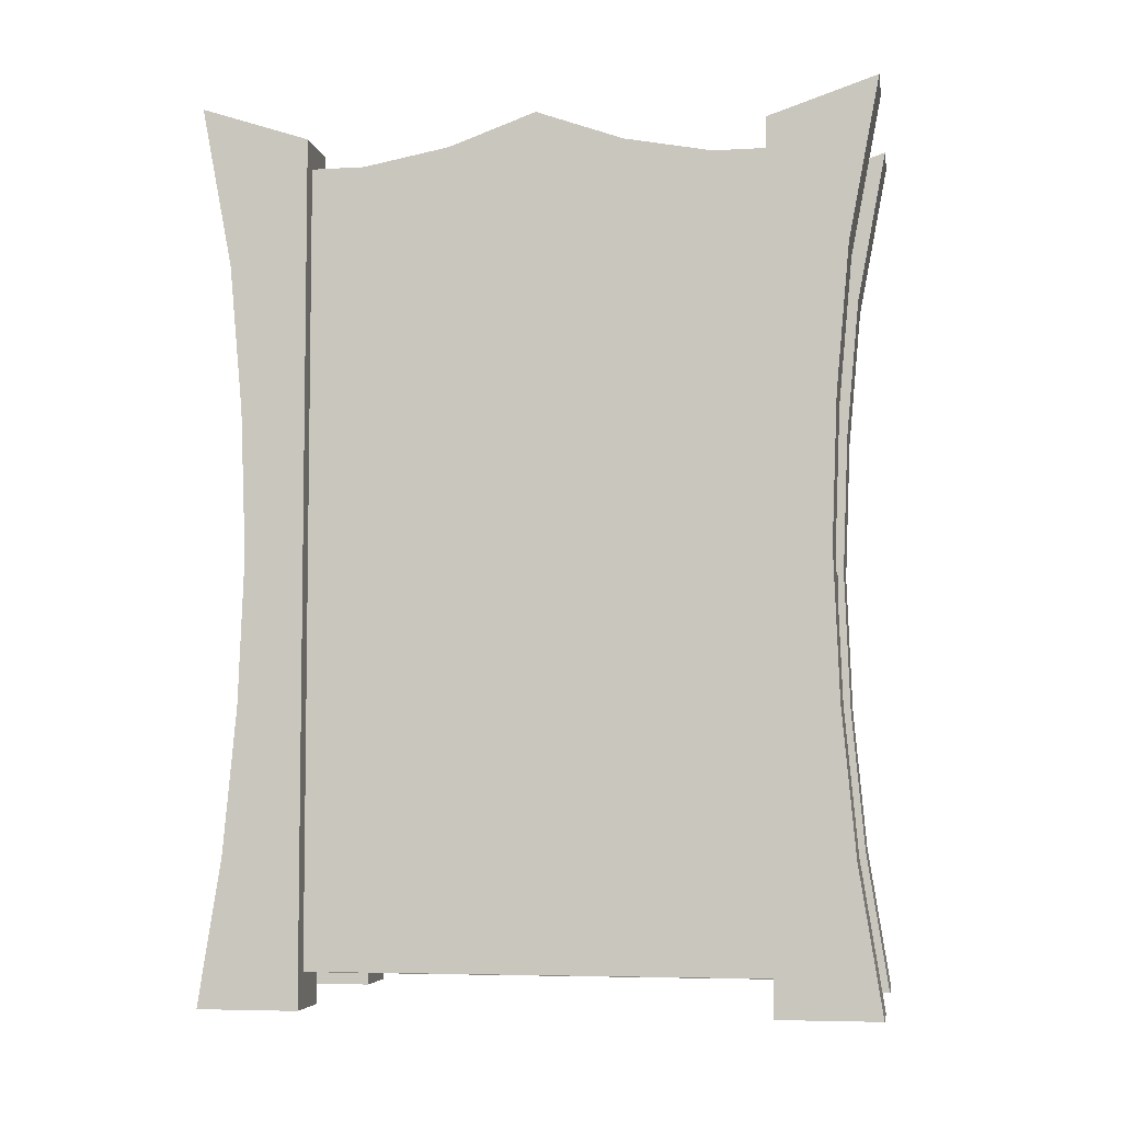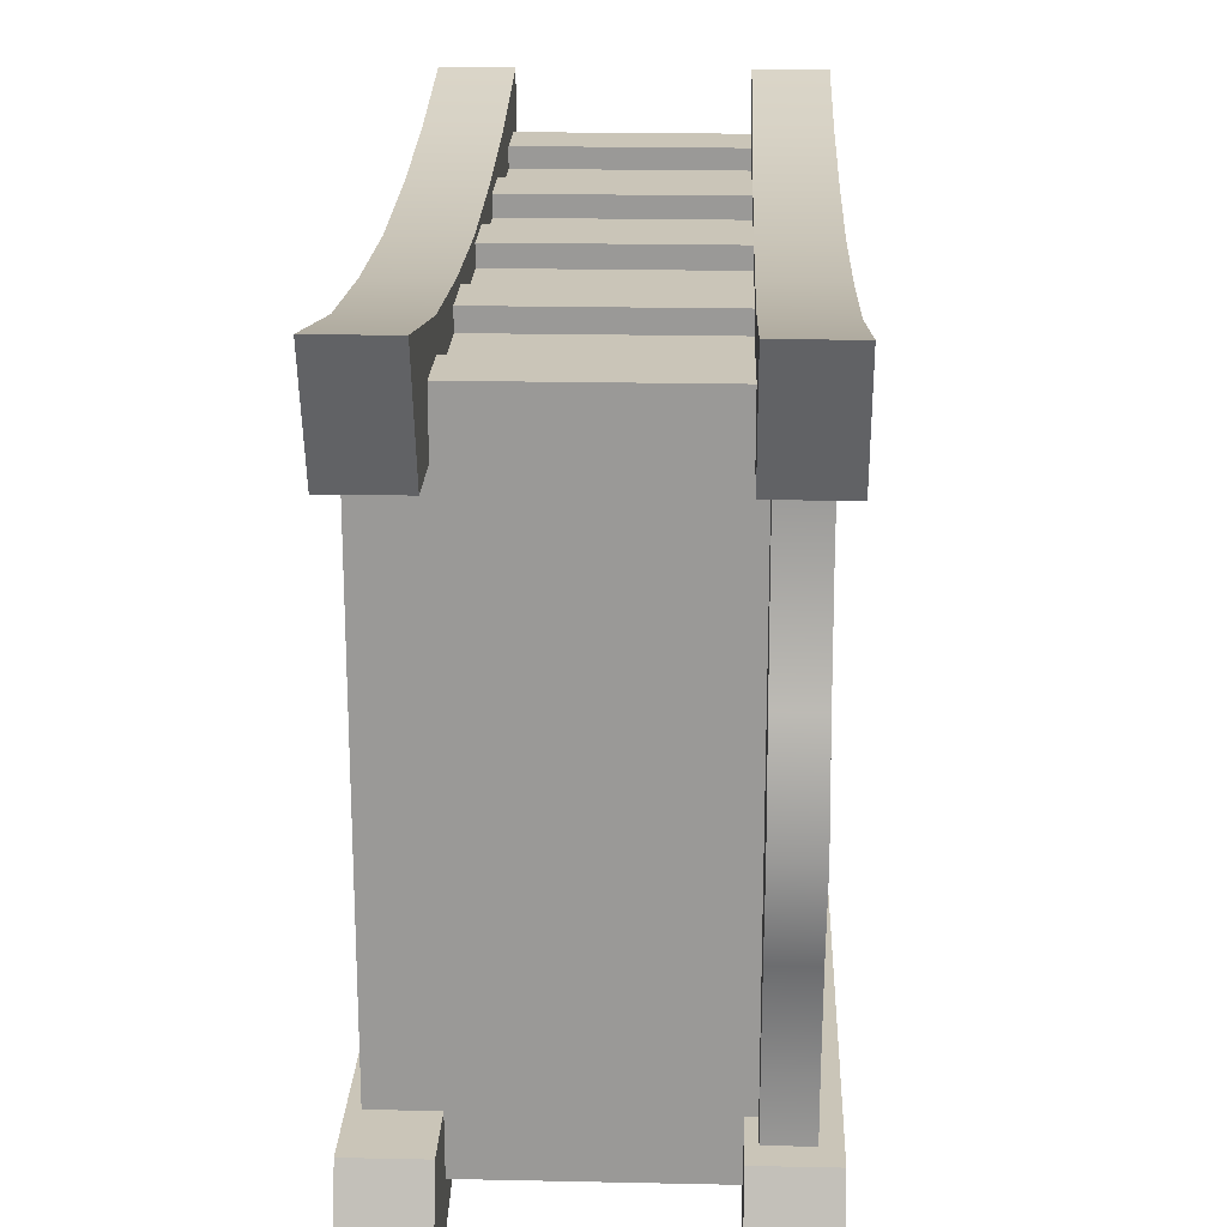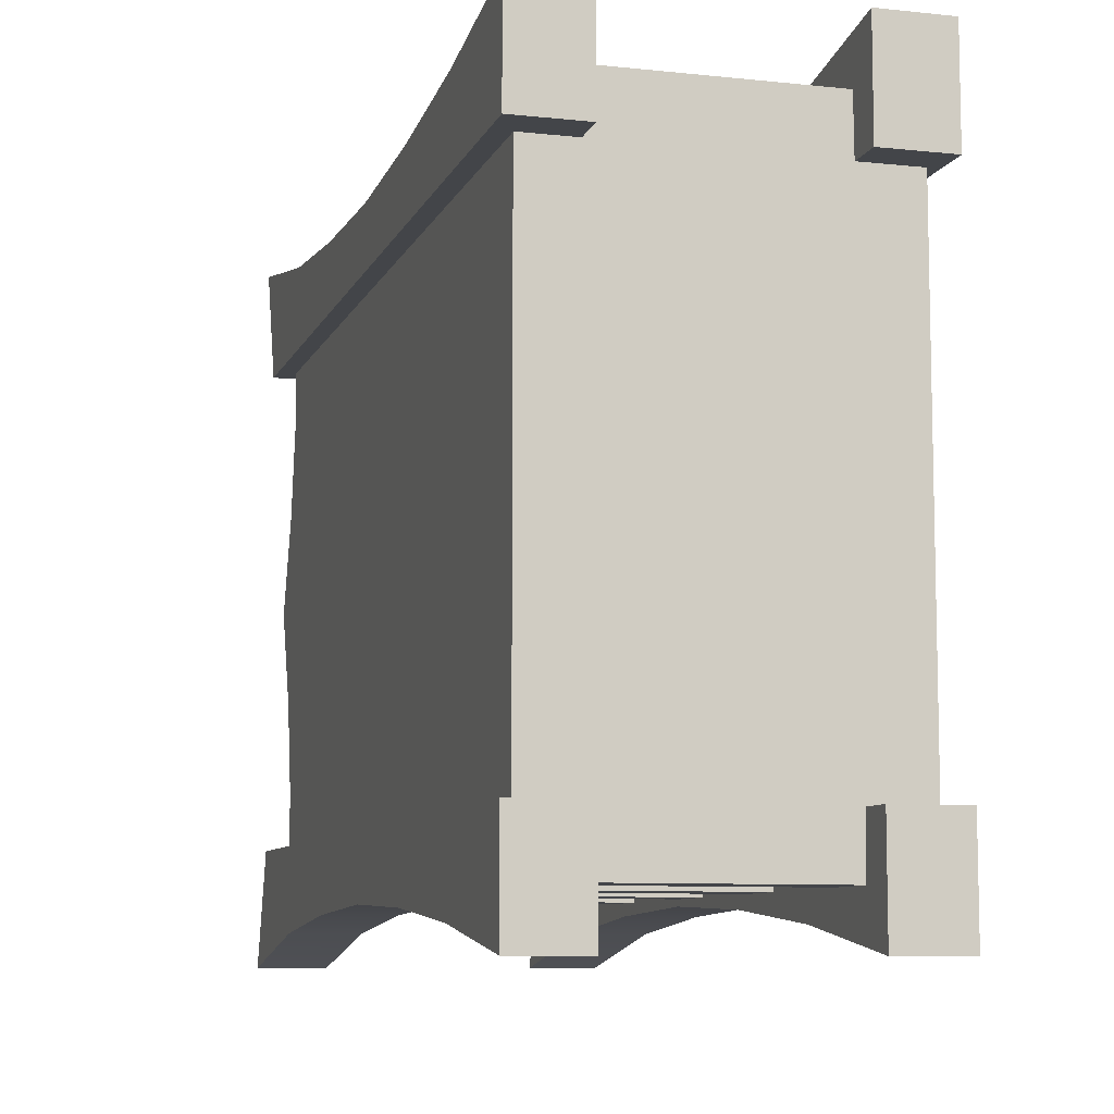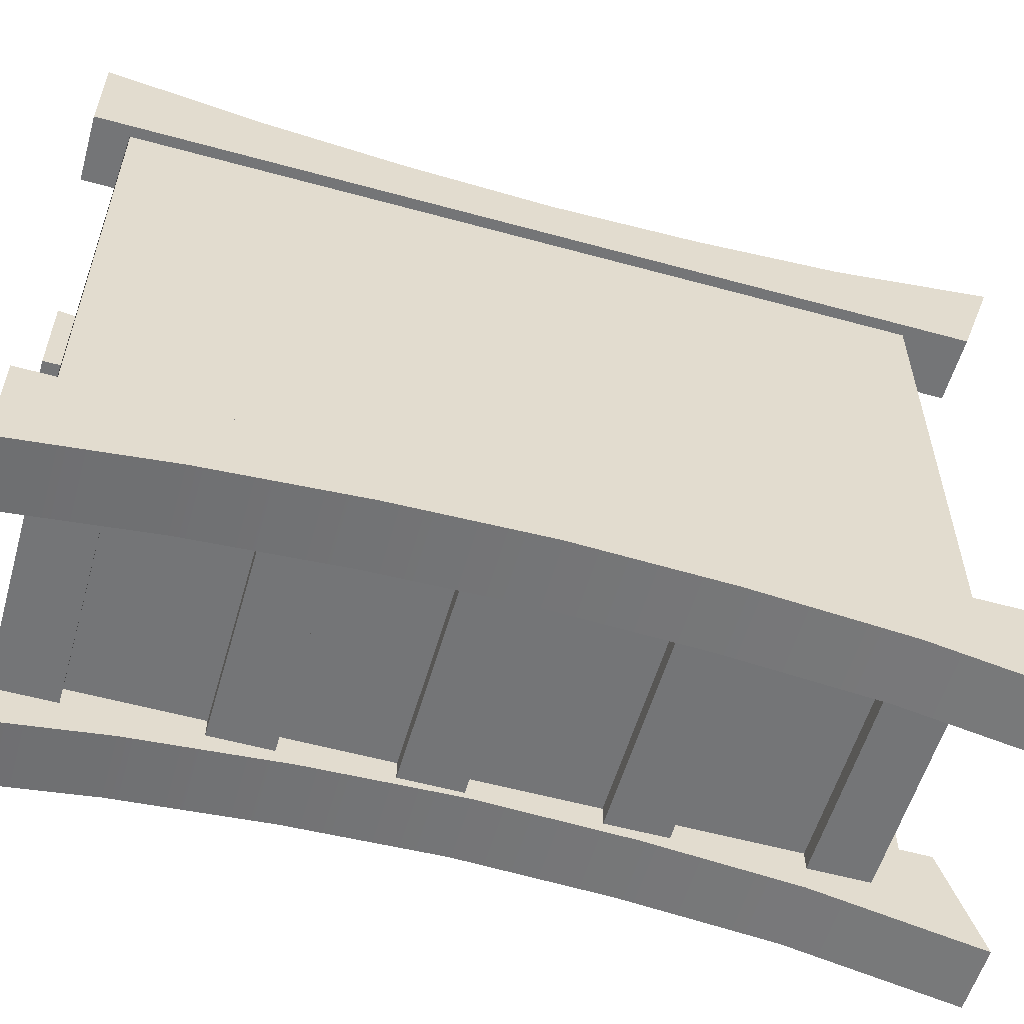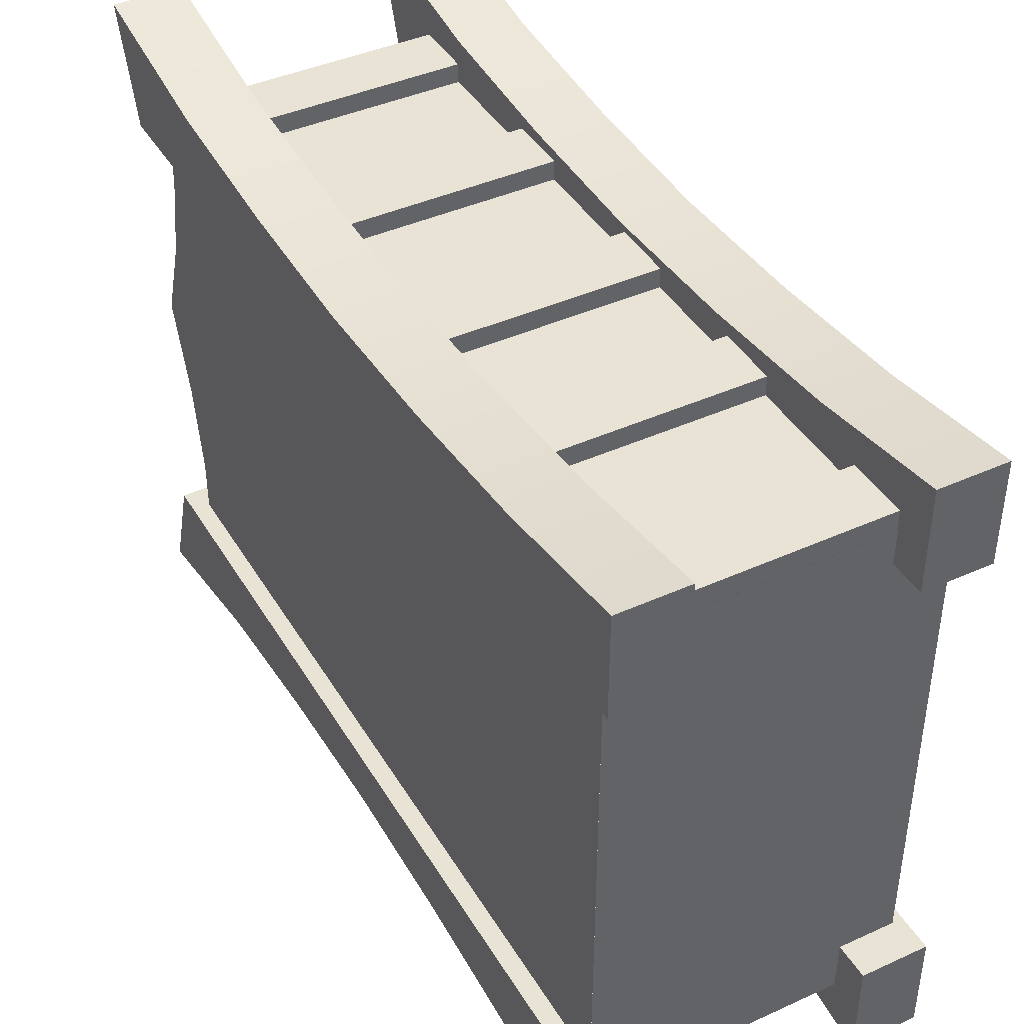
<metadata>
{"format":"obj","ext":"obj","renderer":"f3d","projection":"perspective","resolution":1024,"background":"white","views":[{"elev":-5.6,"azim":-80.4,"up":"+Y"},{"elev":20.6,"azim":-177.8,"up":"+Z"},{"elev":-8.6,"azim":-16.1,"up":"+Z"},{"elev":-56.7,"azim":74.0,"up":"+Z"},{"elev":41.9,"azim":-28.6,"up":"+Z"}]}
</metadata>
<code>
v 56.42 13.22 85.67
v 56.42 13.22 -85.67
v 56.4 292.7 -85.67
v 56.4 292.7 85.67
v -62.81 0 121.4
v -62.81 0 84.05
v -38.37 0 121.4
v -38.37 0 84.05
v -62.81 329 124.2
v -38.37 315.7 84.05
v -62.81 315.7 84.05
v -38.37 329 124.2
v -38.56 270.6 103.6
v 39.21 270.6 96.43
v 39.21 270.6 103.6
v -38.56 270.6 96.43
v -38.56 292.2 103.6
v 39.21 292.2 96.43
v -38.56 292.2 96.43
v 39.21 292.2 103.6
v -38.56 292.2 103.6
v 39.21 270.6 103.6
v 39.21 292.2 103.6
v -38.56 270.6 103.6
v -38.56 13.33 103.6
v 39.21 13.33 96.43
v 39.21 13.33 103.6
v -38.56 13.33 96.43
v -38.56 34.92 103.6
v 39.21 34.92 96.43
v -38.56 34.92 96.43
v 39.21 34.92 103.6
v 39.21 34.92 103.6
v -38.56 34.92 103.6
v -38.56 13.33 103.6
v 39.21 13.33 103.6
v -43.83 292.7 -96.63
v -43.83 292.7 96.63
v 56.4 292.7 96.63
v 56.4 292.7 -96.63
v -41.96 31.86 96.63
v 40.21 273 96.63
v -41.98 273 96.63
v 40.22 31.86 96.63
v -38.37 -0 -121.4
v -62.81 -0 -84.05
v -62.81 -0 -121.4
v -38.37 -0 -84.05
v -62.81 329 -124.2
v -38.37 315.7 -84.05
v -38.37 329 -124.2
v -62.81 315.7 -84.05
v 35.95 0 121.4
v 35.95 0 84.05
v 60.39 0 84.05
v 60.39 0 121.4
v 35.95 329 124.2
v 60.39 315.7 84.05
v 35.95 315.7 84.05
v 60.39 329 124.2
v 35.95 -0 -121.4
v 60.39 -0 -84.05
v 35.95 -0 -84.05
v 60.39 -0 -121.4
v 35.95 329 -124.2
v 35.95 315.7 -84.05
v 60.39 315.7 -84.05
v 60.39 329 -124.2
v -38.56 138.5 103.6
v 39.21 138.5 96.43
v 39.21 138.5 103.6
v -38.56 138.5 96.43
v -38.56 160.1 103.6
v 39.21 160.1 96.43
v -38.56 160.1 96.43
v 39.21 160.1 103.6
v 39.21 160.1 103.6
v -38.56 160.1 103.6
v -38.56 138.5 103.6
v 39.21 138.5 103.6
v -38.56 79.24 103.6
v 39.21 79.24 96.43
v 39.21 79.24 103.6
v -38.56 79.24 96.43
v -38.56 100.8 103.6
v 39.21 100.8 96.43
v -38.56 100.8 96.43
v 39.21 100.8 103.6
v 39.21 100.8 103.6
v -38.56 100.8 103.6
v -38.56 79.24 103.6
v 39.21 79.24 103.6
v -38.56 204.4 103.6
v 39.21 204.4 96.43
v 39.21 204.4 103.6
v -38.56 204.4 96.43
v -38.56 226 103.6
v 39.21 226 96.43
v -38.56 226 96.43
v 39.21 226 103.6
v -38.56 226 103.6
v 39.21 204.4 103.6
v 39.21 226 103.6
v -38.56 204.4 103.6
v -38.56 270.6 -103.6
v 39.21 270.6 -96.43
v -38.56 270.6 -96.43
v 39.21 270.6 -103.6
v -38.56 292.2 -103.6
v 39.21 292.2 -96.43
v 39.21 292.2 -103.6
v -38.56 292.2 -96.43
v -38.56 292.2 -103.6
v 39.21 270.6 -103.6
v -38.56 270.6 -103.6
v 39.21 292.2 -103.6
v -38.56 13.33 -103.6
v 39.21 13.33 -96.43
v -38.56 13.33 -96.43
v 39.21 13.33 -103.6
v -38.56 34.92 -103.6
v 39.21 34.92 -96.43
v 39.21 34.92 -103.6
v -38.56 34.92 -96.43
v 39.21 34.92 -103.6
v -38.56 13.33 -103.6
v -38.56 34.92 -103.6
v 39.21 13.33 -103.6
v -38.56 138.5 -103.6
v 39.21 138.5 -96.43
v -38.56 138.5 -96.43
v 39.21 138.5 -103.6
v -38.56 160.1 -103.6
v 39.21 160.1 -96.43
v 39.21 160.1 -103.6
v -38.56 160.1 -96.43
v -38.56 160.1 -103.6
v 39.21 160.1 -103.6
v -38.56 138.5 -103.6
v 39.21 138.5 -103.6
v -38.56 79.24 -103.6
v 39.21 79.24 -96.43
v -38.56 79.24 -96.43
v 39.21 79.24 -103.6
v -38.56 100.8 -103.6
v 39.21 100.8 -96.43
v 39.21 100.8 -103.6
v -38.56 100.8 -96.43
v -38.56 100.8 -103.6
v 39.21 100.8 -103.6
v -38.56 79.24 -103.6
v 39.21 79.24 -103.6
v -38.56 204.4 -103.6
v 39.21 204.4 -96.43
v -38.56 204.4 -96.43
v 39.21 204.4 -103.6
v -38.56 226 -103.6
v 39.21 226 -96.43
v 39.21 226 -103.6
v -38.56 226 -96.43
v -38.56 226 -103.6
v 39.21 204.4 -103.6
v -38.56 204.4 -103.6
v 39.21 226 -103.6
v -56.4 13.07 -96.63
v 56.42 13.07 -96.63
v -56.4 13.07 96.63
v 56.42 13.07 96.63
v -41.96 31.86 -96.63
v 40.21 273 -96.63
v 40.22 31.86 -96.63
v -41.98 273 -96.63
v -62.81 269.5 112.8
v -62.81 329 124.2
v -62.81 315.7 84.05
v -62.81 215.6 107.9
v -62.81 161.7 84.05
v -62.81 161.7 105.8
v -62.81 107.8 107.9
v -62.81 0 84.05
v -62.81 53.91 112.8
v -62.81 0 121.4
v -38.37 53.91 112.8
v -38.37 0 121.4
v -38.37 0 84.05
v -38.37 107.8 107.9
v -38.37 161.7 84.05
v -38.37 161.7 105.8
v -38.37 215.6 107.9
v -38.37 315.7 84.05
v -38.37 269.5 112.8
v -38.37 329 124.2
v 60.39 269.5 -112.8
v 60.39 329 -124.2
v 60.39 315.7 -84.05
v 60.39 215.6 -107.9
v 60.39 161.7 -84.05
v 60.39 161.7 -105.8
v 60.39 107.8 -107.9
v 60.39 -0 -84.05
v 60.39 53.91 -112.8
v 60.39 -0 -121.4
v 35.95 53.91 -112.8
v 35.95 -0 -121.4
v 35.95 -0 -84.05
v 35.95 107.8 -107.9
v 35.95 161.7 -84.05
v 35.95 161.7 -105.8
v 35.95 215.6 -107.9
v 35.95 315.7 -84.05
v 35.95 269.5 -112.8
v 35.95 329 -124.2
v -42 292.7 86.37
v -42 306.1 64.42
v -42 306.1 86.36
v -42 292.7 0
v -42 312.1 32.21
v -42 323.7 0
v -42 312.1 -32.21
v -42 306.1 -64.42
v -42 292.7 -86.01
v -42 306.1 -86.01
v -56.31 13.22 86.41
v -56.4 306.1 86.36
v -56.4 306.1 64.42
v -56.4 312.1 32.21
v -56.31 13.22 -85.96
v -56.4 312.1 -32.21
v -56.4 323.7 0
v -56.4 306.1 -64.42
v -56.4 306.1 -86.01
v -38.37 53.91 112.8
v -62.81 0 121.4
v -38.37 0 121.4
v -62.81 53.91 112.8
v -38.37 107.8 107.9
v -62.81 107.8 107.9
v -38.37 161.7 105.8
v -62.81 161.7 105.8
v -62.81 215.6 107.9
v -38.37 215.6 107.9
v -62.81 269.5 112.8
v -38.37 269.5 112.8
v -38.37 329 124.2
v -62.81 329 124.2
v -62.81 269.5 -112.8
v -62.81 315.7 -84.05
v -62.81 329 -124.2
v -62.81 215.6 -107.9
v -62.81 161.7 -84.05
v -62.81 161.7 -105.8
v -62.81 107.8 -107.9
v -62.81 -0 -84.05
v -62.81 53.91 -112.8
v -62.81 -0 -121.4
v -62.81 -0 -121.4
v -38.37 53.91 -112.8
v -38.37 -0 -121.4
v -62.81 53.91 -112.8
v -38.37 107.8 -107.9
v -62.81 107.8 -107.9
v -38.37 161.7 -105.8
v -62.81 161.7 -105.8
v -62.81 215.6 -107.9
v -38.37 215.6 -107.9
v -62.81 269.5 -112.8
v -38.37 269.5 -112.8
v -38.37 329 -124.2
v -62.81 329 -124.2
v -38.37 315.7 -84.05
v -38.37 269.5 -112.8
v -38.37 329 -124.2
v -38.37 215.6 -107.9
v -38.37 161.7 -84.05
v -38.37 161.7 -105.8
v -38.37 107.8 -107.9
v -38.37 -0 -84.05
v -38.37 53.91 -112.8
v -38.37 -0 -121.4
v 60.39 269.5 112.8
v 60.39 315.7 84.05
v 60.39 329 124.2
v 60.39 215.6 107.9
v 60.39 161.7 84.05
v 60.39 161.7 105.8
v 60.39 107.8 107.9
v 60.39 0 84.05
v 60.39 53.91 112.8
v 60.39 0 121.4
v 35.95 315.7 84.05
v 35.95 269.5 112.8
v 35.95 329 124.2
v 35.95 215.6 107.9
v 35.95 161.7 84.05
v 35.95 161.7 105.8
v 35.95 107.8 107.9
v 35.95 0 84.05
v 35.95 53.91 112.8
v 35.95 0 121.4
v 60.39 161.7 84.05
v 35.95 315.7 84.05
v 60.39 315.7 84.05
v 35.95 161.7 84.05
v 60.39 0 84.05
v 35.95 0 84.05
v 35.95 315.7 -84.05
v 60.39 161.7 -84.05
v 60.39 315.7 -84.05
v 35.95 161.7 -84.05
v 60.39 -0 -84.05
v 35.95 -0 -84.05
v -42 306.1 64.42
v -56.4 306.1 86.36
v -42 306.1 86.36
v -56.4 306.1 64.42
v -56.4 312.1 32.21
v -42 312.1 32.21
v -56.4 323.7 0
v -42 323.7 0
v -56.4 312.1 -32.21
v -42 312.1 -32.21
v -56.4 306.1 -64.42
v -42 306.1 -64.42
v -42 306.1 -86.01
v -56.4 306.1 -86.01
v -38.37 161.7 84.05
v -62.81 315.7 84.05
v -38.37 315.7 84.05
v -62.81 161.7 84.05
v -62.81 0 84.05
v -38.37 0 84.05
v -62.81 315.7 -84.05
v -38.37 161.7 -84.05
v -38.37 315.7 -84.05
v -62.81 161.7 -84.05
v -62.81 -0 -84.05
v -38.37 -0 -84.05
v 35.95 329 124.2
v 60.39 269.5 112.8
v 60.39 329 124.2
v 35.95 269.5 112.8
v 35.95 215.6 107.9
v 60.39 215.6 107.9
v 35.95 161.7 105.8
v 60.39 161.7 105.8
v 35.95 107.8 107.9
v 60.39 107.8 107.9
v 60.39 53.91 112.8
v 35.95 53.91 112.8
v 35.95 0 121.4
v 60.39 0 121.4
v 60.39 269.5 -112.8
v 35.95 329 -124.2
v 60.39 329 -124.2
v 35.95 269.5 -112.8
v 35.95 215.6 -107.9
v 60.39 215.6 -107.9
v 35.95 161.7 -105.8
v 60.39 161.7 -105.8
v 35.95 107.8 -107.9
v 60.39 107.8 -107.9
v 60.39 53.91 -112.8
v 35.95 53.91 -112.8
v 35.95 -0 -121.4
v 60.39 -0 -121.4
f 1 2 3
f 1 3 4
f 5 6 7
f 6 8 7
f 9 10 11
f 10 9 12
f 13 14 15
f 14 13 16
f 17 18 19
f 18 17 20
f 21 22 23
f 22 21 24
f 25 26 27
f 26 25 28
f 29 30 31
f 30 29 32
f 33 34 35
f 35 36 33
f 37 38 39
f 37 39 40
f 41 42 43
f 42 41 44
f 45 46 47
f 46 45 48
f 49 50 51
f 50 49 52
f 53 54 55
f 53 55 56
f 57 58 59
f 58 57 60
f 61 62 63
f 62 61 64
f 65 66 67
f 65 67 68
f 69 70 71
f 70 69 72
f 73 74 75
f 74 73 76
f 77 78 79
f 79 80 77
f 81 82 83
f 82 81 84
f 85 86 87
f 86 85 88
f 89 90 91
f 91 92 89
f 93 94 95
f 94 93 96
f 97 98 99
f 98 97 100
f 101 102 103
f 102 101 104
f 105 106 107
f 106 105 108
f 109 110 111
f 110 109 112
f 113 114 115
f 114 113 116
f 117 118 119
f 118 117 120
f 121 122 123
f 122 121 124
f 125 126 127
f 126 125 128
f 129 130 131
f 130 129 132
f 133 134 135
f 134 133 136
f 137 138 139
f 139 138 140
f 141 142 143
f 142 141 144
f 145 146 147
f 146 145 148
f 149 150 151
f 151 150 152
f 153 154 155
f 154 153 156
f 157 158 159
f 158 157 160
f 161 162 163
f 162 161 164
f 165 166 167
f 167 166 168
f 169 170 171
f 170 169 172
f 173 174 175
f 175 176 173
f 175 177 176
f 178 176 177
f 179 178 177
f 180 179 177
f 179 180 181
f 180 182 181
f 183 184 185
f 185 186 183
f 185 187 186
f 187 188 186
f 187 189 188
f 190 189 187
f 189 190 191
f 190 192 191
f 193 194 195
f 195 196 193
f 195 197 196
f 198 196 197
f 199 198 197
f 200 199 197
f 199 200 201
f 200 202 201
f 203 204 205
f 205 206 203
f 205 207 206
f 207 208 206
f 207 209 208
f 210 209 207
f 209 210 211
f 210 212 211
f 213 214 215
f 213 216 214
f 216 217 214
f 216 218 217
f 216 219 218
f 216 220 219
f 221 220 216
f 220 221 222
f 223 224 225
f 226 223 225
f 223 226 227
f 228 226 229
f 226 228 227
f 230 227 228
f 231 227 230
f 232 233 234
f 233 232 235
f 236 235 232
f 235 236 237
f 238 237 236
f 237 238 239
f 240 239 238
f 240 238 241
f 242 240 241
f 242 241 243
f 244 242 243
f 242 244 245
f 246 247 248
f 249 247 246
f 250 247 249
f 251 250 249
f 252 250 251
f 252 253 250
f 253 252 254
f 253 254 255
f 256 257 258
f 257 256 259
f 259 260 257
f 260 259 261
f 261 262 260
f 262 261 263
f 264 262 263
f 262 264 265
f 266 265 264
f 265 266 267
f 266 268 267
f 268 266 269
f 270 271 272
f 270 273 271
f 273 270 274
f 274 275 273
f 274 276 275
f 274 277 276
f 276 277 278
f 278 277 279
f 280 281 282
f 283 281 280
f 284 281 283
f 285 284 283
f 286 284 285
f 286 287 284
f 287 286 288
f 287 288 289
f 290 291 292
f 290 293 291
f 293 290 294
f 294 295 293
f 294 296 295
f 294 297 296
f 296 297 298
f 298 297 299
f 300 301 302
f 301 300 303
f 300 304 303
f 305 303 304
f 306 307 308
f 306 309 307
f 309 310 307
f 309 311 310
f 312 313 314
f 313 312 315
f 316 315 312
f 316 312 317
f 318 316 317
f 318 317 319
f 320 318 319
f 320 319 321
f 322 320 321
f 322 321 323
f 324 322 323
f 322 324 325
f 326 327 328
f 327 326 329
f 330 329 326
f 330 326 331
f 332 333 334
f 333 332 335
f 336 333 335
f 333 336 337
f 338 339 340
f 339 338 341
f 341 342 339
f 343 339 342
f 342 344 343
f 345 343 344
f 344 346 345
f 347 345 346
f 346 348 347
f 348 346 349
f 350 348 349
f 348 350 351
f 352 353 354
f 353 352 355
f 356 355 352
f 356 352 357
f 358 356 357
f 358 357 359
f 359 360 358
f 360 359 361
f 362 360 361
f 360 362 363
f 364 363 362
f 364 362 365

</code>
